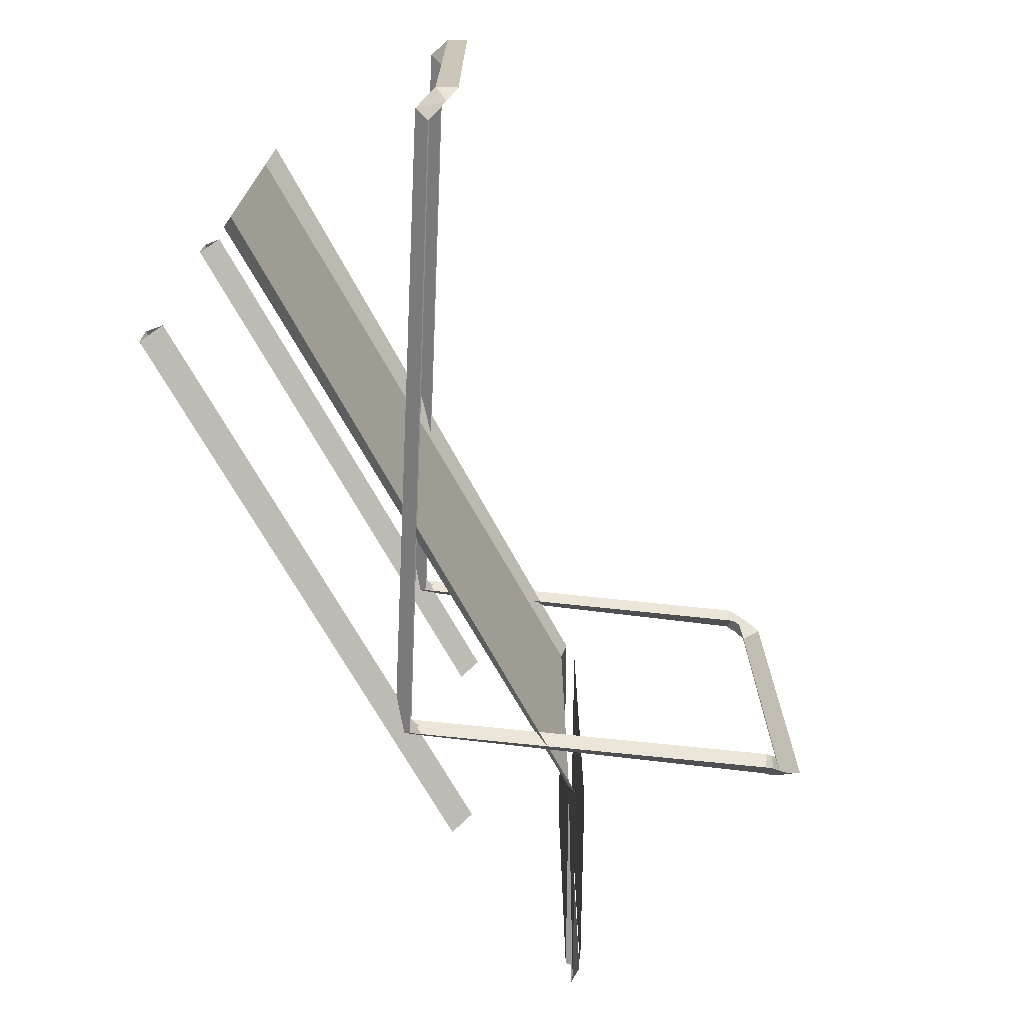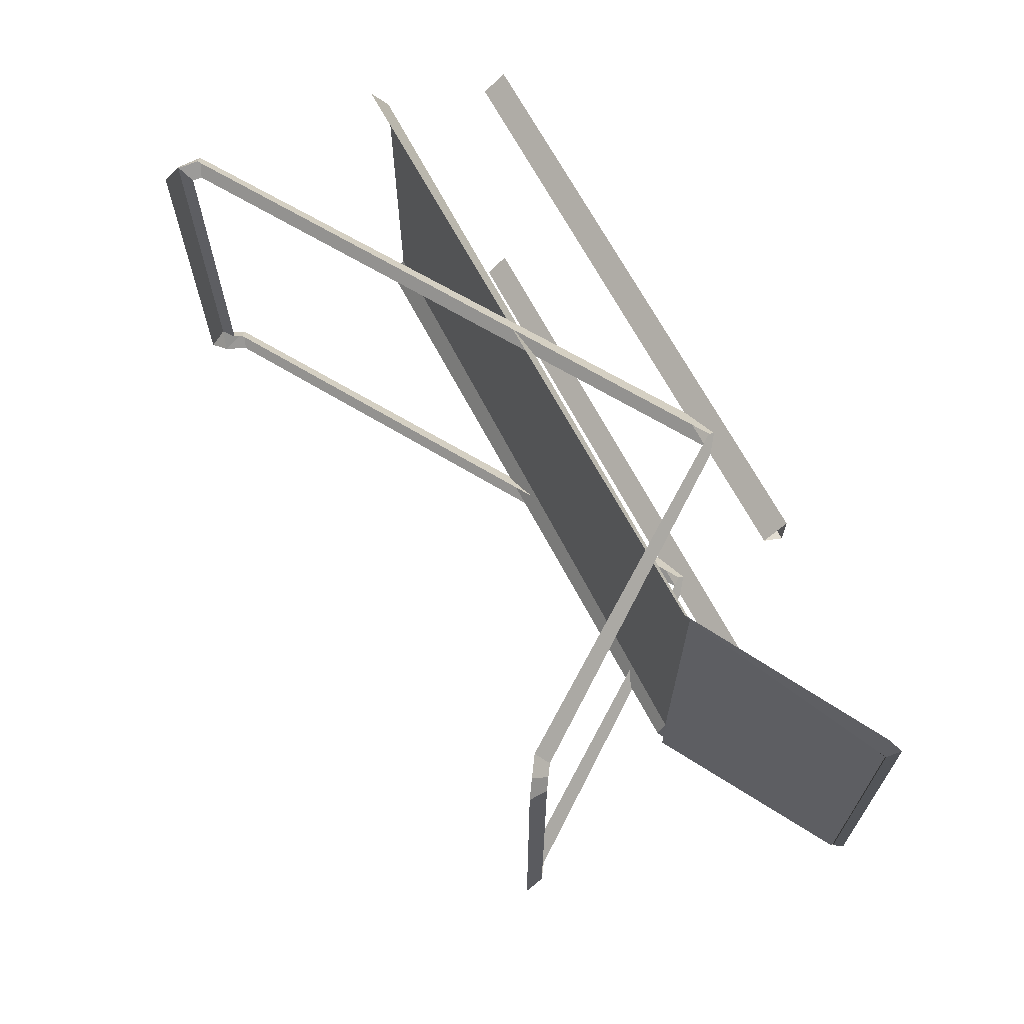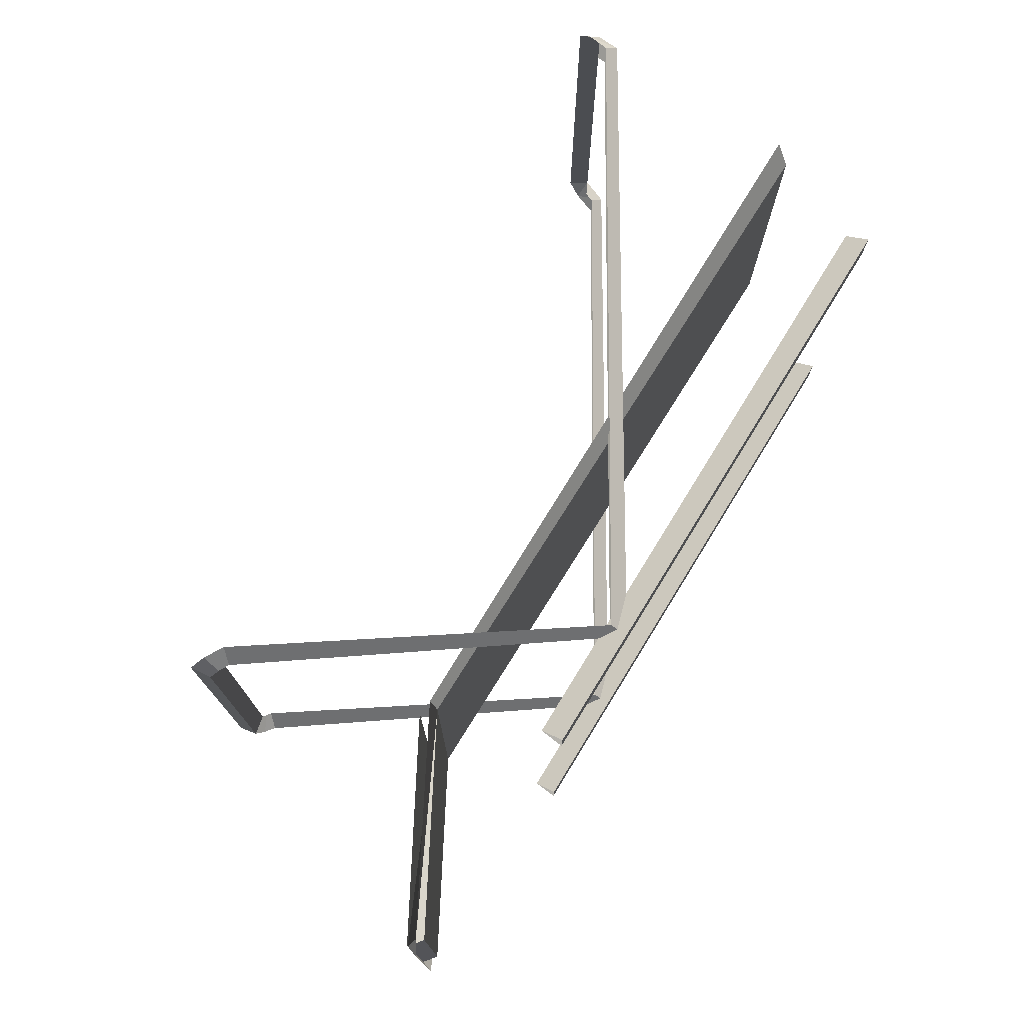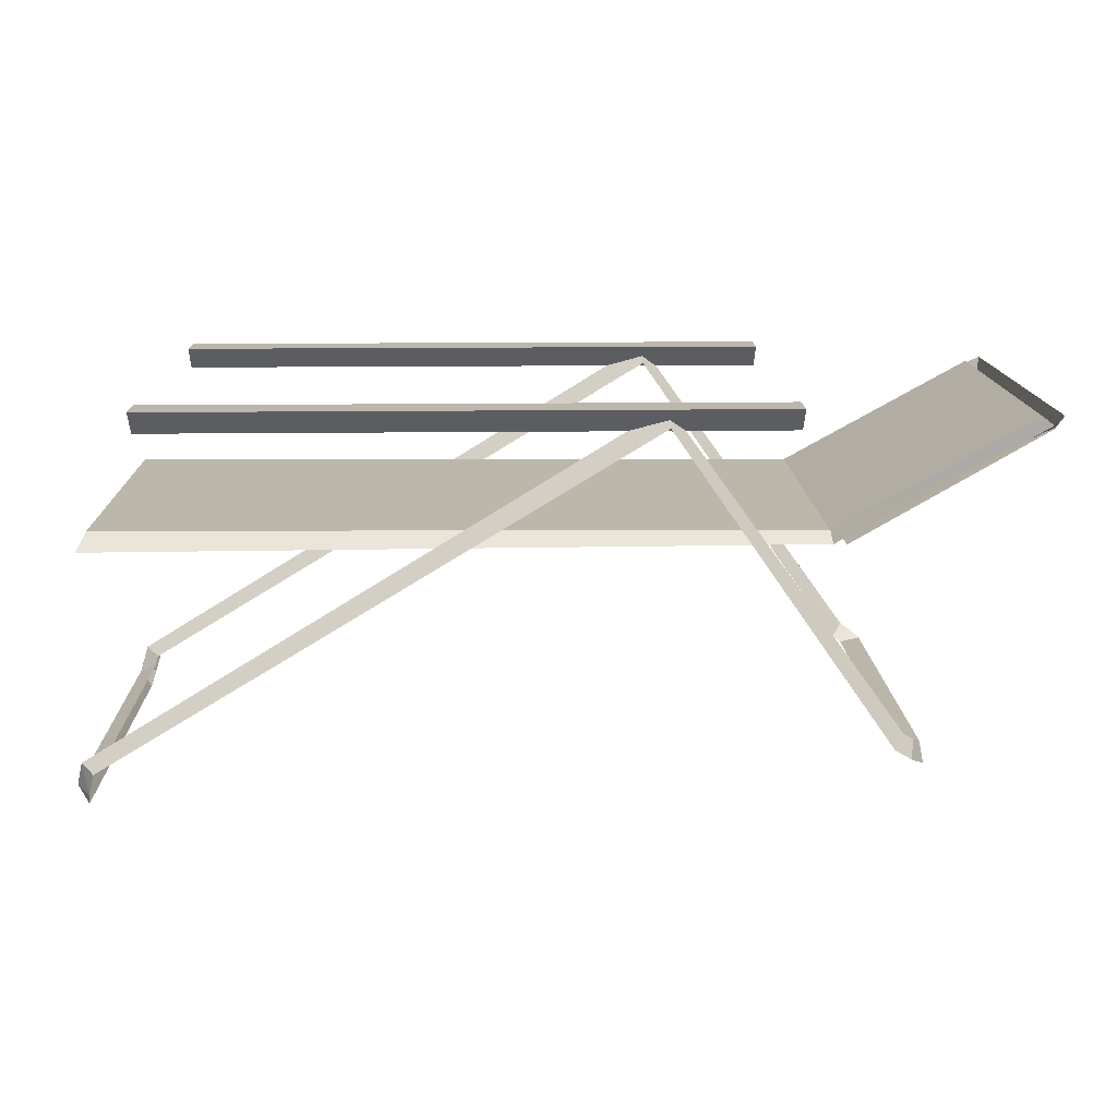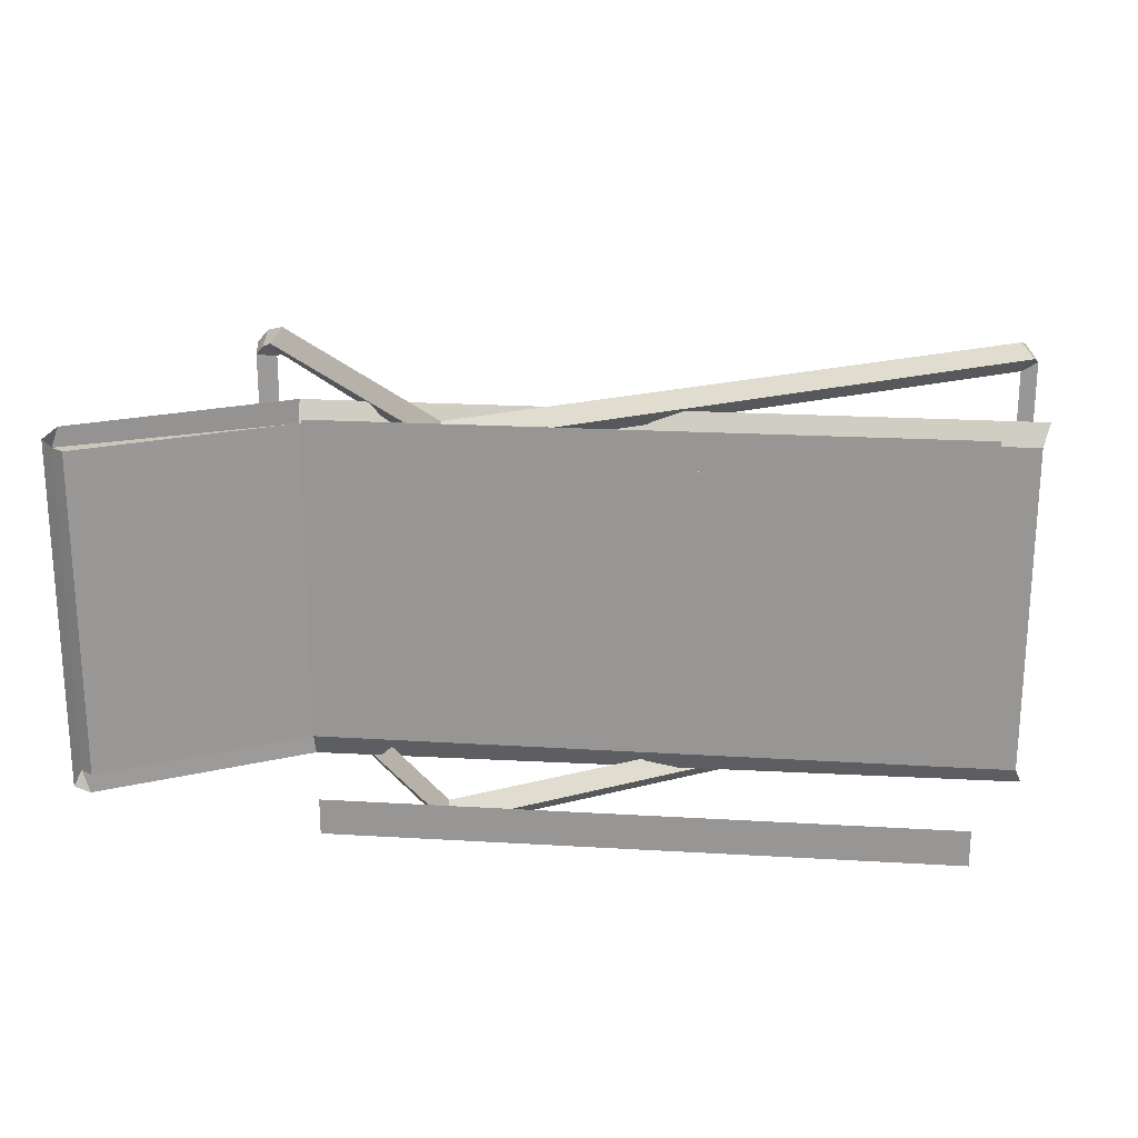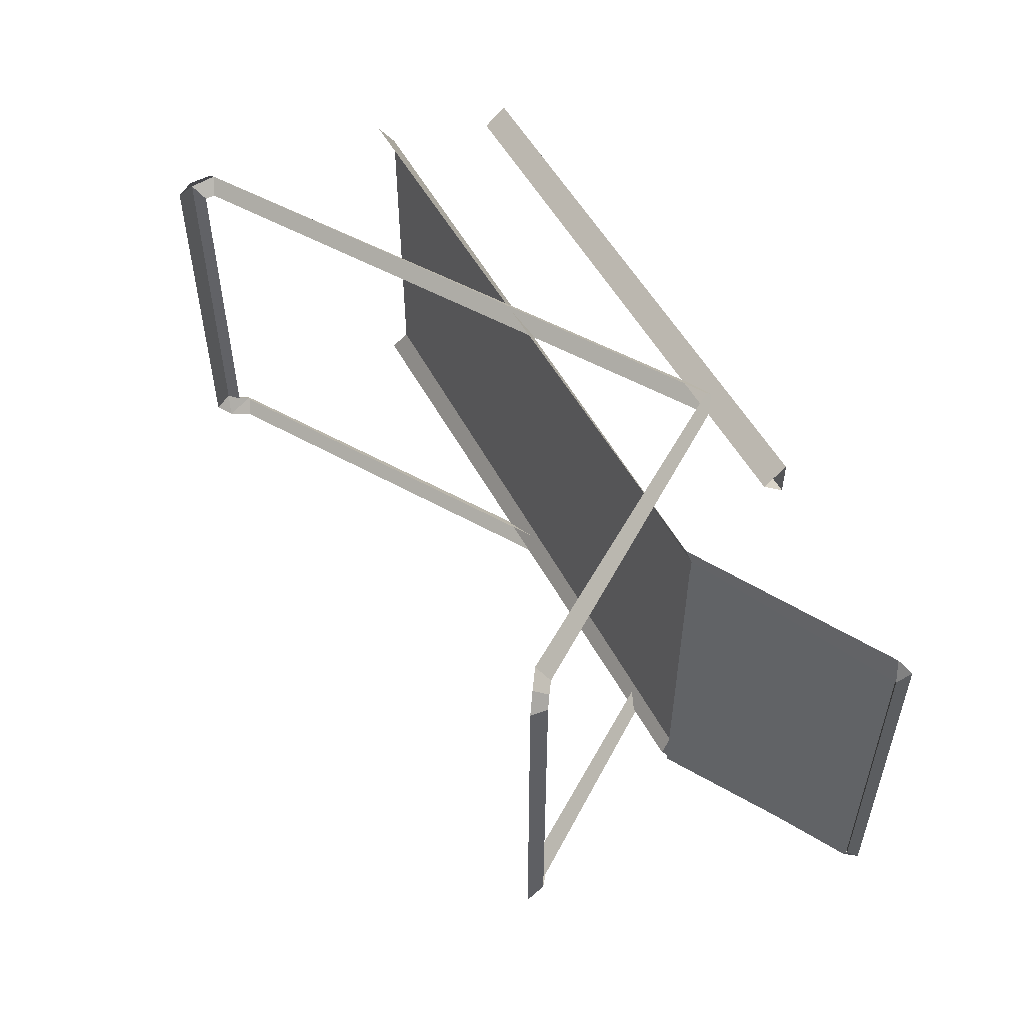
<metadata>
{"format":"obj","ext":"obj","renderer":"f3d","projection":"perspective","resolution":1024,"background":"white","views":[{"elev":-69.2,"azim":-61.3,"up":"+Z"},{"elev":65.4,"azim":62.8,"up":"+Z"},{"elev":74.1,"azim":121.6,"up":"+Z"},{"elev":14.5,"azim":-1.6,"up":"+Y"},{"elev":21.1,"azim":-174.0,"up":"+Z"},{"elev":51.6,"azim":62.8,"up":"+Z"}]}
</metadata>
<code>
o Cube.001_Cube.041
v -2.083 -0.2139 0.5738
v -0.4029 0.8188 0.5738
v -0.3983 0.7648 0.5274
v -2.041 -0.2341 0.5274
v -2.041 -0.2341 0.6203
v -0.3983 0.7648 0.6203
v -0.3873 0.74 0.5738
v -2.06 -0.304 0.6
v -2.103 -0.2904 0.5438
v -2.071 -0.3471 -0.5519
v -2.071 -0.3471 0.5519
v -2.103 -0.2904 -0.5438
v 0.2624 -0.1821 0.5274
v 0.2951 -0.1492 0.5738
v 0.2624 -0.1821 0.6203
v 0.3256 -0.1698 0.5579
v 0.3169 -0.2189 0.5999
v 0.3594 -0.2475 0.5519
v 0.3513 -0.1871 0.5275
v 0.3594 -0.2475 -0
v 0.3513 -0.1871 -0
v 0.276 -0.1913 0.5263
v 0.2873 -0.1989 0.5193
v 0.2873 -0.1989 -0
v -1.89 0.7492 0.5738
v -1.89 0.8194 0.5184
v -0.02596 0.8194 0.5184
v -0.02596 0.7492 0.5738
v -0.02596 0.8194 0.6292
v -1.89 0.8194 0.6292
v 0.073 0.4433 0.5
v 0.706 0.7405 0.5
v 0.6657 0.7716 0.5
v -2.049 -0.2631 0.5193
v -2.045 0.456 0.5
v -2.067 0.4076 0.5608
v 0.07161 0.4192 0.5667
v 0.679 0.7544 0.5667
v 0.719 0.7794 0.536
v 0.7048 0.7375 0.5043
v 0.1157 0.4097 0.5352
v 0.1157 0.4097 0
v 0.7048 0.7375 -0
v -2.083 -0.2139 -0.5738
v -2.041 -0.2341 -0.5274
v -0.3983 0.7648 -0.5274
v -0.4029 0.8188 -0.5738
v -2.041 -0.2341 -0.6203
v -0.3983 0.7648 -0.6203
v -0.3873 0.74 -0.5738
v -2.06 -0.304 -0.6
v 0.073 0.4433 -0.5
v -2.045 0.456 -0.5
v 0.2624 -0.1821 -0.5274
v 0.2951 -0.1492 -0.5738
v 0.2624 -0.1821 -0.6203
v 0.3256 -0.1698 -0.5579
v 0.3513 -0.1871 -0.5275
v 0.3594 -0.2475 -0.5519
v 0.3169 -0.2189 -0.5999
v 0.276 -0.1913 -0.5263
v 0.2873 -0.1989 -0.5193
v -1.89 0.7492 -0.5738
v -0.02596 0.7492 -0.5738
v -0.02596 0.8194 -0.5184
v -1.89 0.8194 -0.5184
v -1.89 0.8194 -0.6292
v -0.02596 0.8194 -0.6292
v 0.706 0.7405 -0.5
v 0.6657 0.7716 -0.5
v -2.049 -0.2631 -0.5193
v 0.07161 0.4192 -0.5667
v -2.067 0.4076 -0.5608
v 0.679 0.7544 -0.5667
v 0.719 0.7794 -0.536
v 0.7048 0.7375 -0.5043
v 0.1157 0.4097 -0.5352
f 1 2 3 4
f 5 6 2 1
f 7 3 2 6
f 8 1 9
f 10 11 9 12
f 13 3 2 14
f 14 2 6 15
f 16 17 18 19
f 19 18 20 21
f 22 16 19 23
f 23 19 21 24
f 13 14 16 22
f 14 15 17 16
f 25 26 27 28
f 28 29 30 25
f 29 27 26 30
f 31 32 33
f 1 4 34 9
f 11 8 9
f 5 1 8
f 35 36 37 31
f 31 37 38 32
f 32 38 39
f 40 41 42 43
f 44 45 46 47
f 48 44 47 49
f 50 49 47 46
f 51 12 44
f 52 53 35 31
f 54 55 47 46
f 55 56 49 47
f 57 58 59 60
f 58 21 20 59
f 61 62 58 57
f 62 24 21 58
f 54 61 57 55
f 55 57 60 56
f 63 64 65 66
f 64 63 67 68
f 68 67 66 65
f 32 69 70 33
f 52 70 69
f 44 12 71 45
f 10 12 51
f 48 51 44
f 53 52 72 73
f 52 69 74 72
f 69 75 74
f 69 32 39 75
f 31 33 70 52
f 76 43 42 77
f 12 9 34 71

</code>
